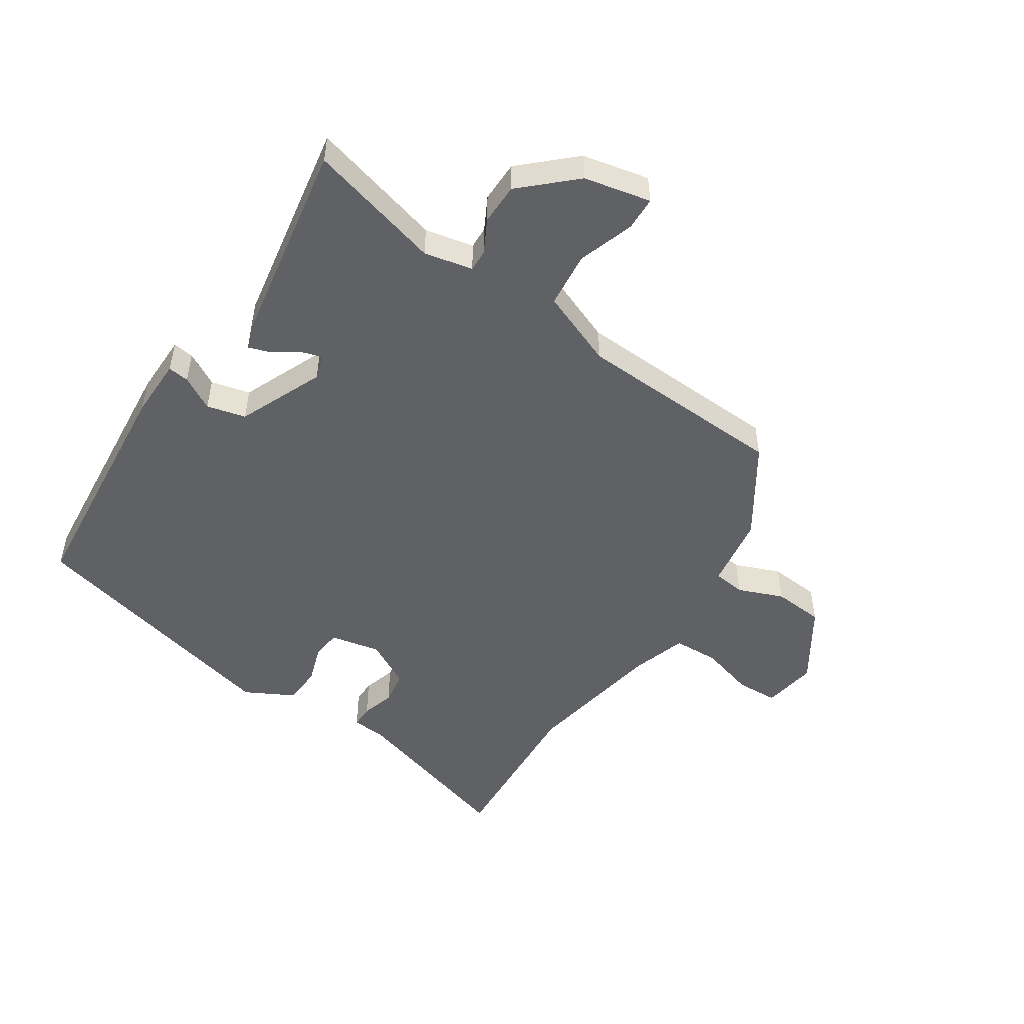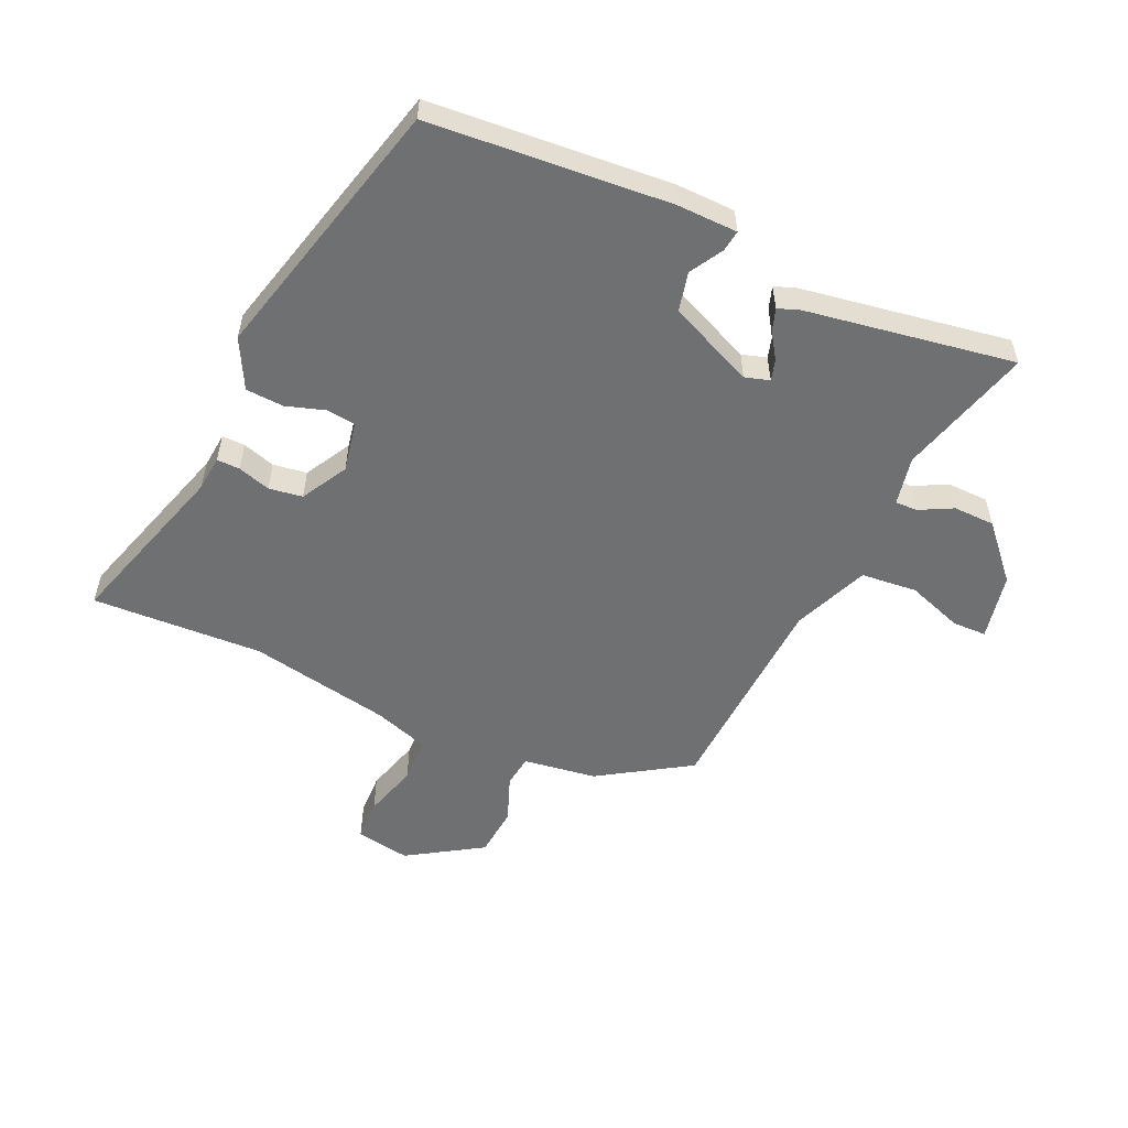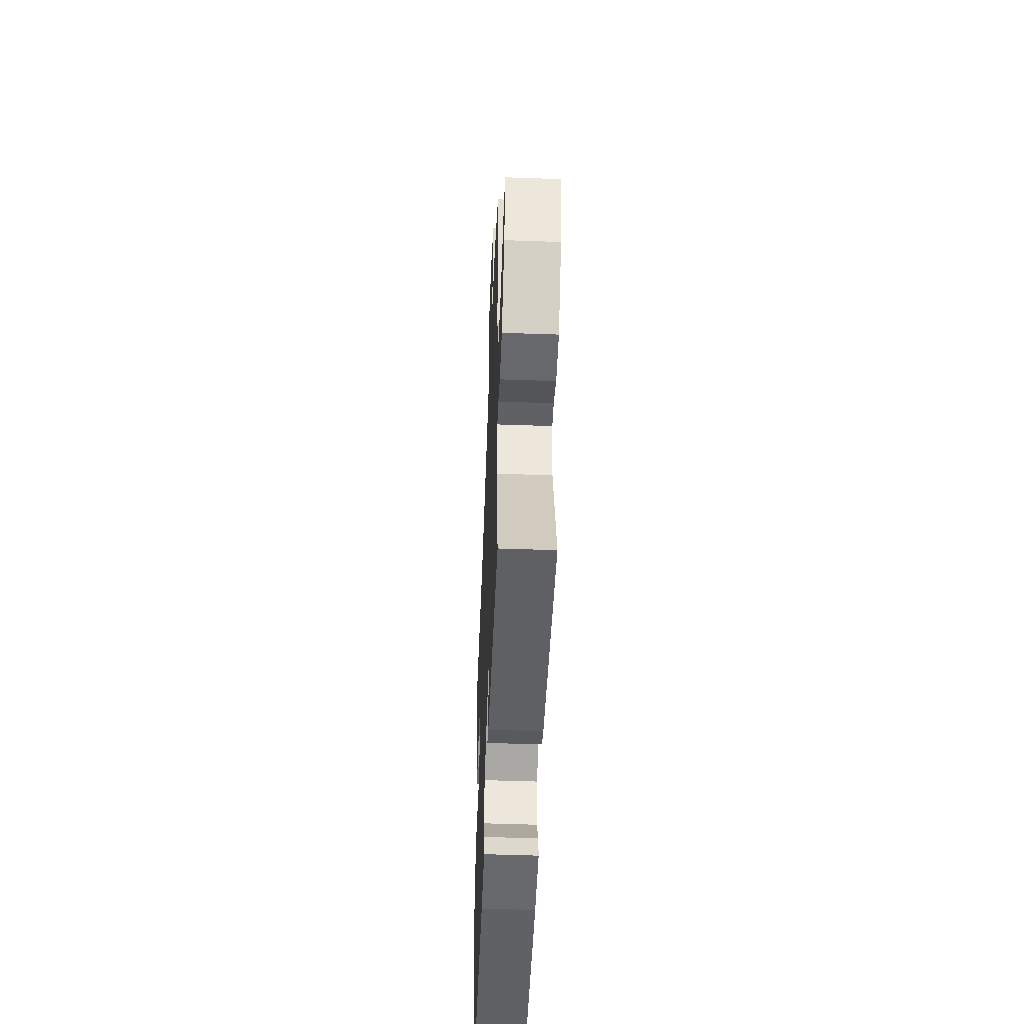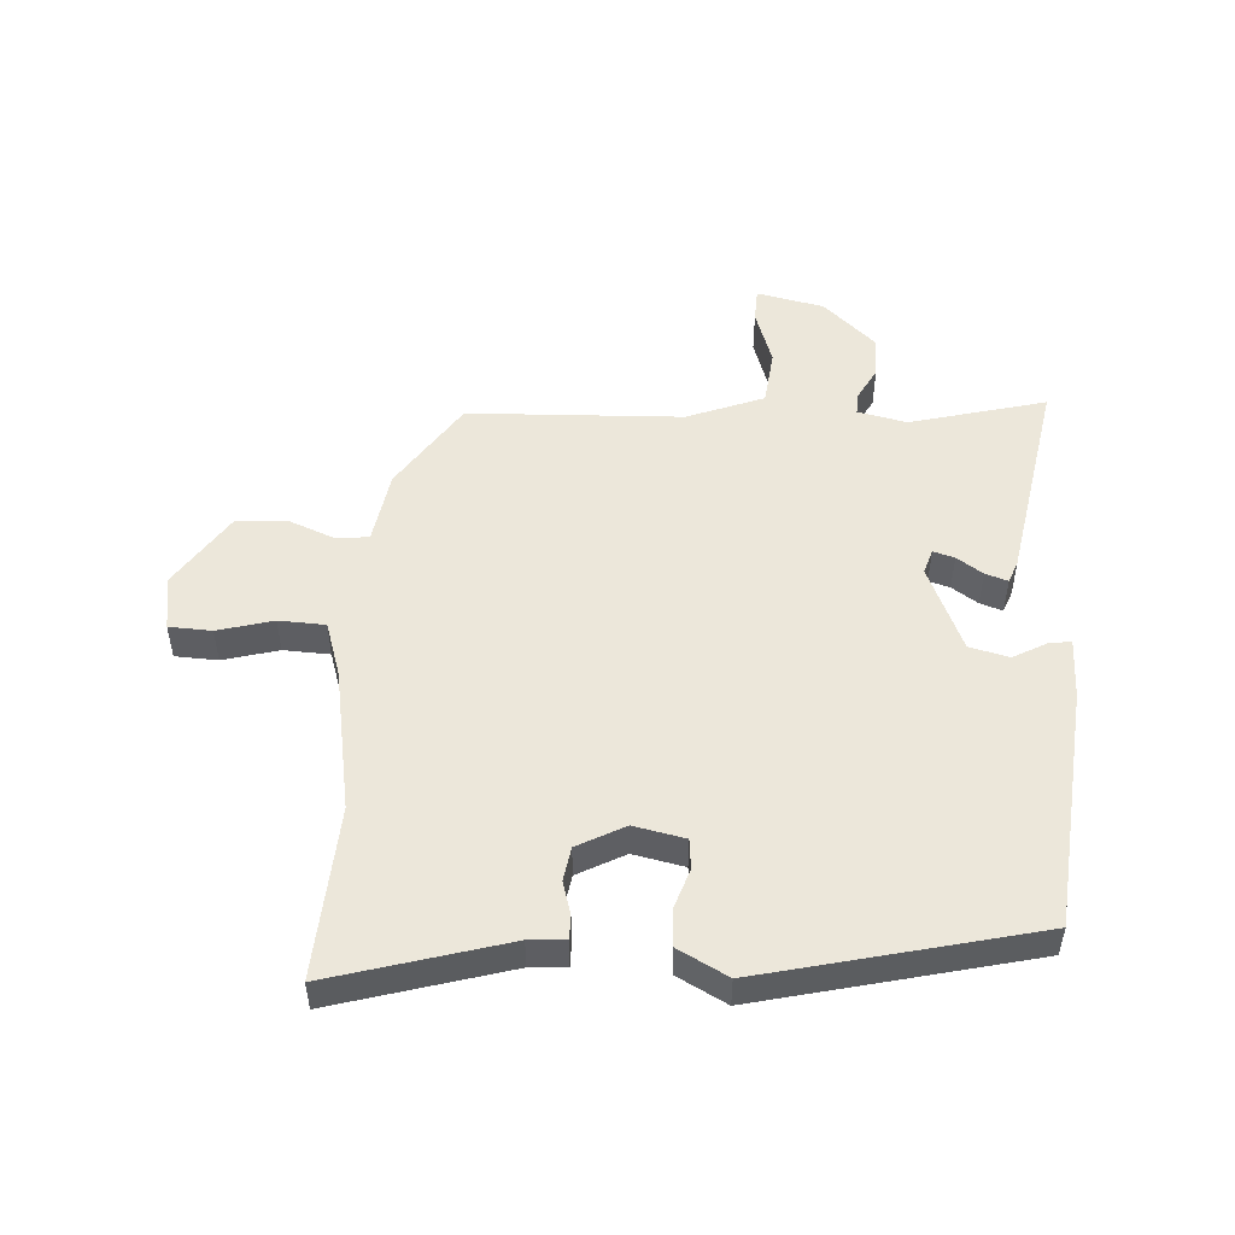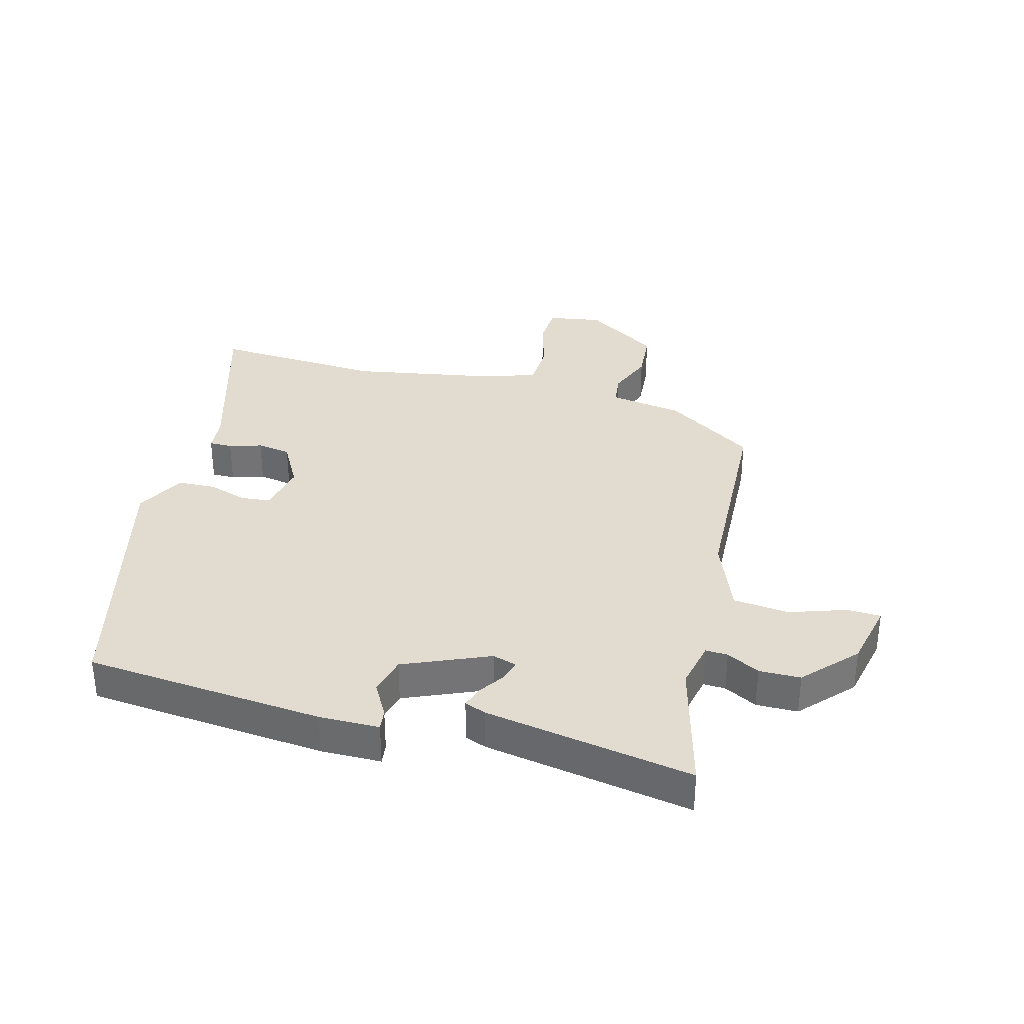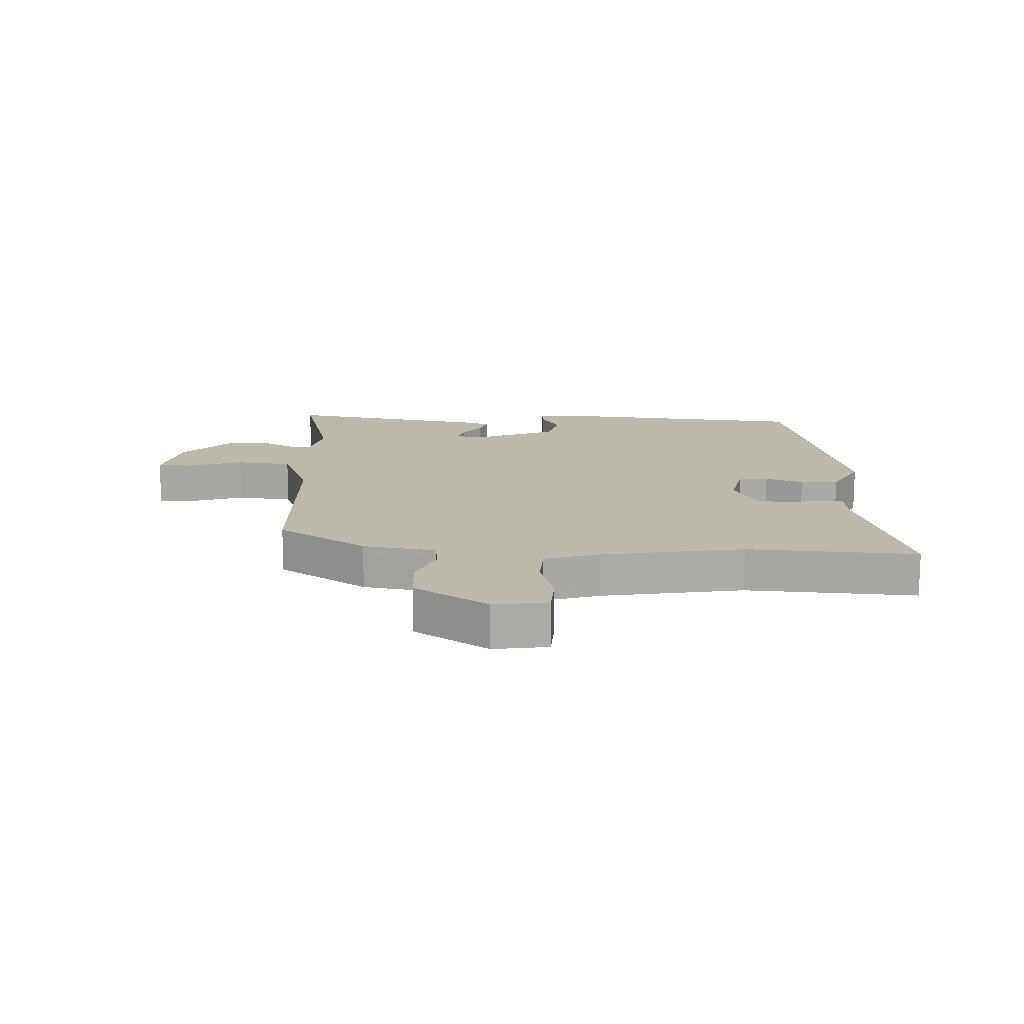
<metadata>
{"format":"obj","ext":"obj","renderer":"f3d","projection":"perspective","resolution":1024,"background":"white","views":[{"elev":-50.1,"azim":-122.5,"up":"+Y"},{"elev":-54.8,"azim":156.0,"up":"+Y"},{"elev":-50.9,"azim":-92.2,"up":"+Z"},{"elev":50.5,"azim":94.7,"up":"+Y"},{"elev":34.2,"azim":-164.1,"up":"+Y"},{"elev":14.7,"azim":3.7,"up":"+Y"}]}
</metadata>
<code>
v 0.419 0.07 -0.503
v 0.021 0.07 -0.532
v -0.079 0.07 -0.529
v -0.074 0.07 -0.494
v -0.042 0.07 -0.439
v -0.057 0.07 -0.374
v -0.198 0.07 -0.311
v -0.239 0.07 -0.323
v -0.229 0.07 -0.358
v -0.201 0.07 -0.401
v -0.189 0.07 -0.438
v -0.225 0.07 -0.451
v -0.571 0.07 -0.505
v -0.508 0.07 -0.284
v -0.524 0.07 -0.203
v -0.561 0.07 -0.204
v -0.616 0.07 -0.232
v -0.685 0.07 -0.23
v -0.763 0.07 -0.143
v -0.785 0.07 -0.032
v -0.729 0.07 -0.031
v -0.636 0.07 -0.064
v -0.543 0.07 -0.056
v -0.491 0.07 0.069
v -0.47 0.07 0.42
v -0.32 0.07 0.514
v -0.198 0.07 0.531
v -0.191 0.07 0.584
v -0.22 0.07 0.66
v -0.212 0.07 0.744
v -0.088 0.07 0.821
v 0.002 0.07 0.805
v 0.004 0.07 0.735
v -0.023 0.07 0.645
v -0.021 0.07 0.569
v 0.07 0.07 0.538
v 0.304 0.07 0.492
v 0.587 0.07 0.503
v 0.498 0.07 0.22
v 0.492 0.07 0.161
v 0.454 0.07 0.162
v 0.4 0.07 0.179
v 0.344 0.07 0.171
v 0.301 0.07 0.095
v 0.317 0.07 0.011
v 0.366 0.07 0.005
v 0.43 0.07 0.025
v 0.493 0.07 0.021
v 0.535 0.07 -0.061
v 0.419 0 -0.503
v 0.021 0 -0.532
v -0.079 0 -0.529
v -0.074 0 -0.494
v -0.042 0 -0.439
v -0.057 0 -0.374
v -0.198 0 -0.311
v -0.239 0 -0.323
v -0.229 0 -0.358
v -0.201 0 -0.401
v -0.189 0 -0.438
v -0.225 0 -0.451
v -0.571 0 -0.505
v -0.508 0 -0.284
v -0.524 0 -0.203
v -0.561 0 -0.204
v -0.616 0 -0.232
v -0.685 0 -0.23
v -0.763 0 -0.143
v -0.785 0 -0.032
v -0.729 0 -0.031
v -0.636 0 -0.064
v -0.543 0 -0.056
v -0.491 0 0.069
v -0.47 0 0.42
v -0.32 0 0.514
v -0.198 0 0.531
v -0.191 0 0.584
v -0.22 0 0.66
v -0.212 0 0.744
v -0.088 0 0.821
v 0.002 0 0.805
v 0.004 0 0.735
v -0.023 0 0.645
v -0.021 0 0.569
v 0.07 0 0.538
v 0.304 0 0.492
v 0.587 0 0.503
v 0.498 0 0.22
v 0.492 0 0.161
v 0.454 0 0.162
v 0.4 0 0.179
v 0.344 0 0.171
v 0.301 0 0.095
v 0.317 0 0.011
v 0.366 0 0.005
v 0.43 0 0.025
v 0.493 0 0.021
v 0.535 0 -0.061
f 3 4 5
f 2 3 5
f 1 2 5
f 49 1 5
f 48 49 5
f 47 48 5
f 46 47 5
f 45 46 5 6
f 44 45 6 7
f 43 44 7 8
f 39 40 41 42
f 39 42 43
f 38 39 43
f 37 38 43
f 36 37 43 8
f 32 33 34
f 31 32 34
f 30 31 34
f 29 30 34
f 28 29 34
f 27 28 34 35
f 24 25 26 27
f 35 36 8
f 27 35 8
f 24 27 8
f 23 24 8
f 20 21 22
f 19 20 22
f 18 19 22
f 17 18 22
f 16 17 22
f 15 16 22 23
f 12 13 14
f 11 12 14
f 10 11 14
f 9 10 14
f 14 15 23
f 9 14 23
f 8 9 23
f 54 53 52
f 54 52 51
f 54 51 50
f 54 50 98
f 54 98 97
f 54 97 96
f 54 96 95
f 55 54 95 94
f 56 55 94 93
f 57 56 93 92
f 91 90 89 88
f 92 91 88
f 92 88 87
f 92 87 86
f 57 92 86 85
f 83 82 81
f 83 81 80
f 83 80 79
f 83 79 78
f 83 78 77
f 84 83 77 76
f 76 75 74 73
f 57 85 84
f 57 84 76
f 57 76 73
f 57 73 72
f 71 70 69
f 71 69 68
f 71 68 67
f 71 67 66
f 71 66 65
f 72 71 65 64
f 63 62 61
f 63 61 60
f 63 60 59
f 63 59 58
f 72 64 63
f 72 63 58
f 72 58 57
f 1 50 51 2
f 2 51 52 3
f 3 52 53 4
f 4 53 54 5
f 5 54 55 6
f 6 55 56 7
f 7 56 57 8
f 8 57 58 9
f 9 58 59 10
f 10 59 60 11
f 11 60 61 12
f 12 61 62 13
f 13 62 63 14
f 14 63 64 15
f 15 64 65 16
f 16 65 66 17
f 17 66 67 18
f 18 67 68 19
f 19 68 69 20
f 20 69 70 21
f 21 70 71 22
f 22 71 72 23
f 23 72 73 24
f 24 73 74 25
f 25 74 75 26
f 26 75 76 27
f 27 76 77 28
f 28 77 78 29
f 29 78 79 30
f 30 79 80 31
f 31 80 81 32
f 32 81 82 33
f 33 82 83 34
f 34 83 84 35
f 35 84 85 36
f 36 85 86 37
f 37 86 87 38
f 38 87 88 39
f 39 88 89 40
f 40 89 90 41
f 41 90 91 42
f 42 91 92 43
f 43 92 93 44
f 44 93 94 45
f 45 94 95 46
f 46 95 96 47
f 47 96 97 48
f 48 97 98 49
f 49 98 50 1

</code>
